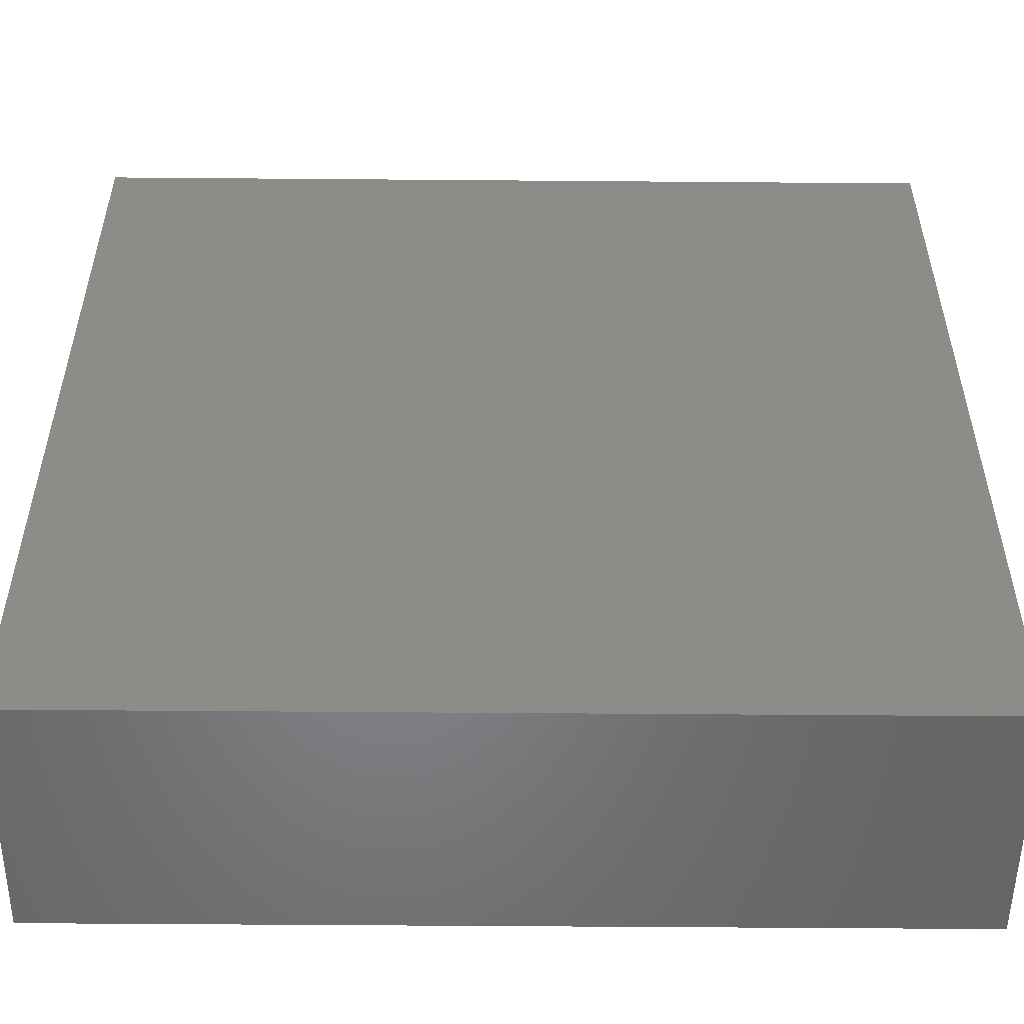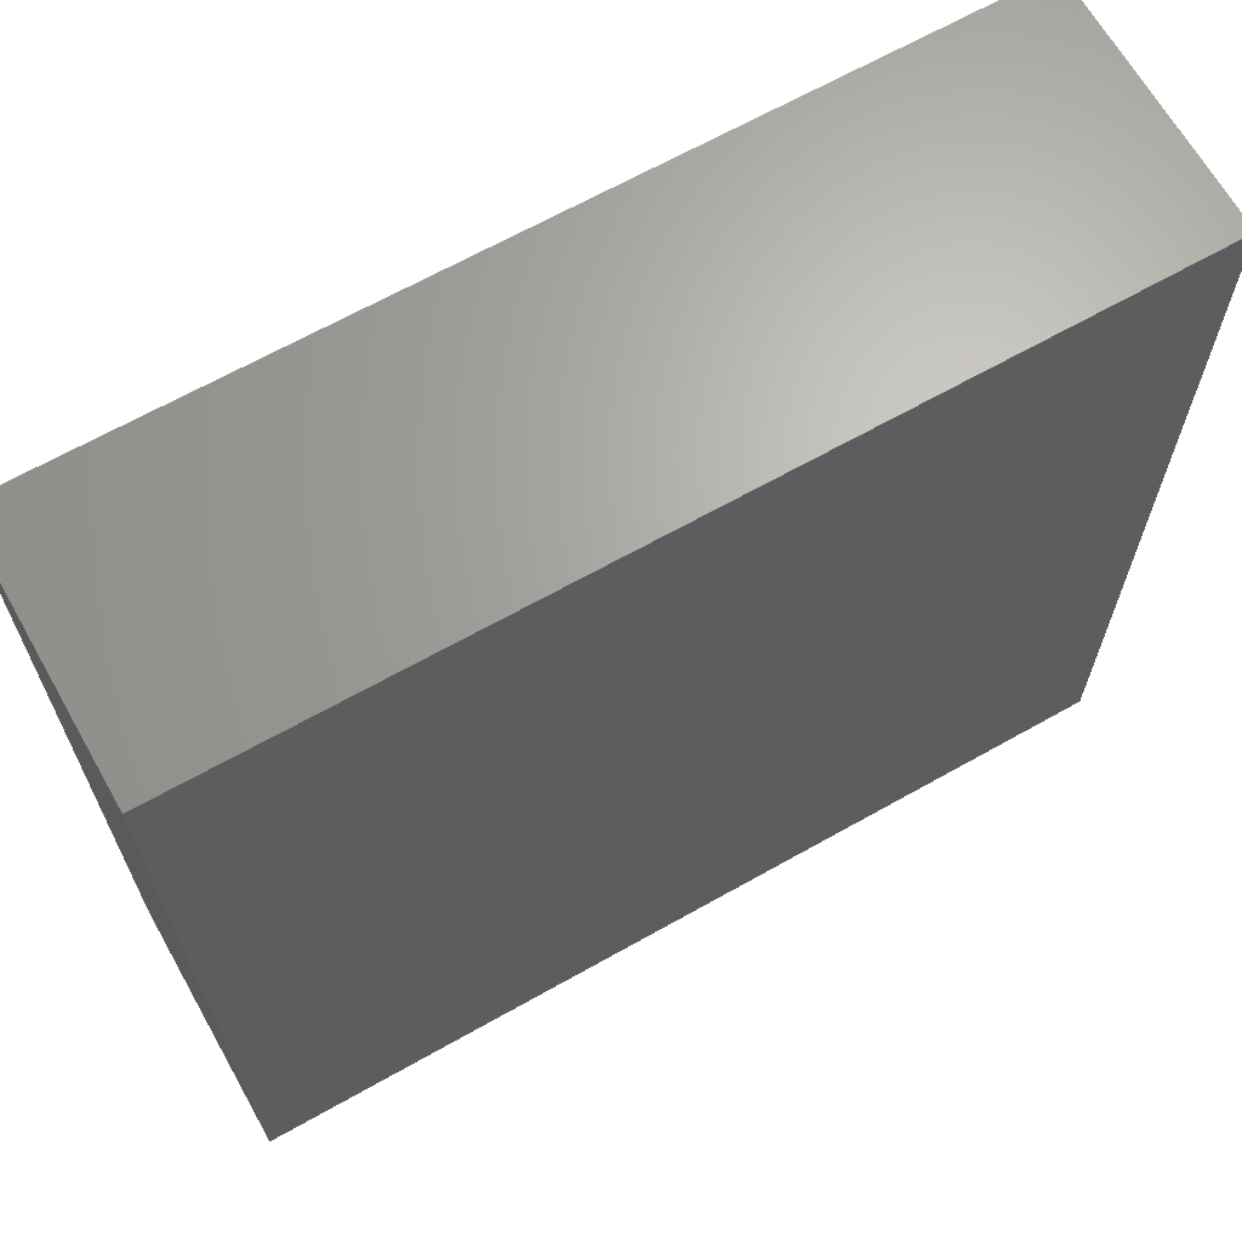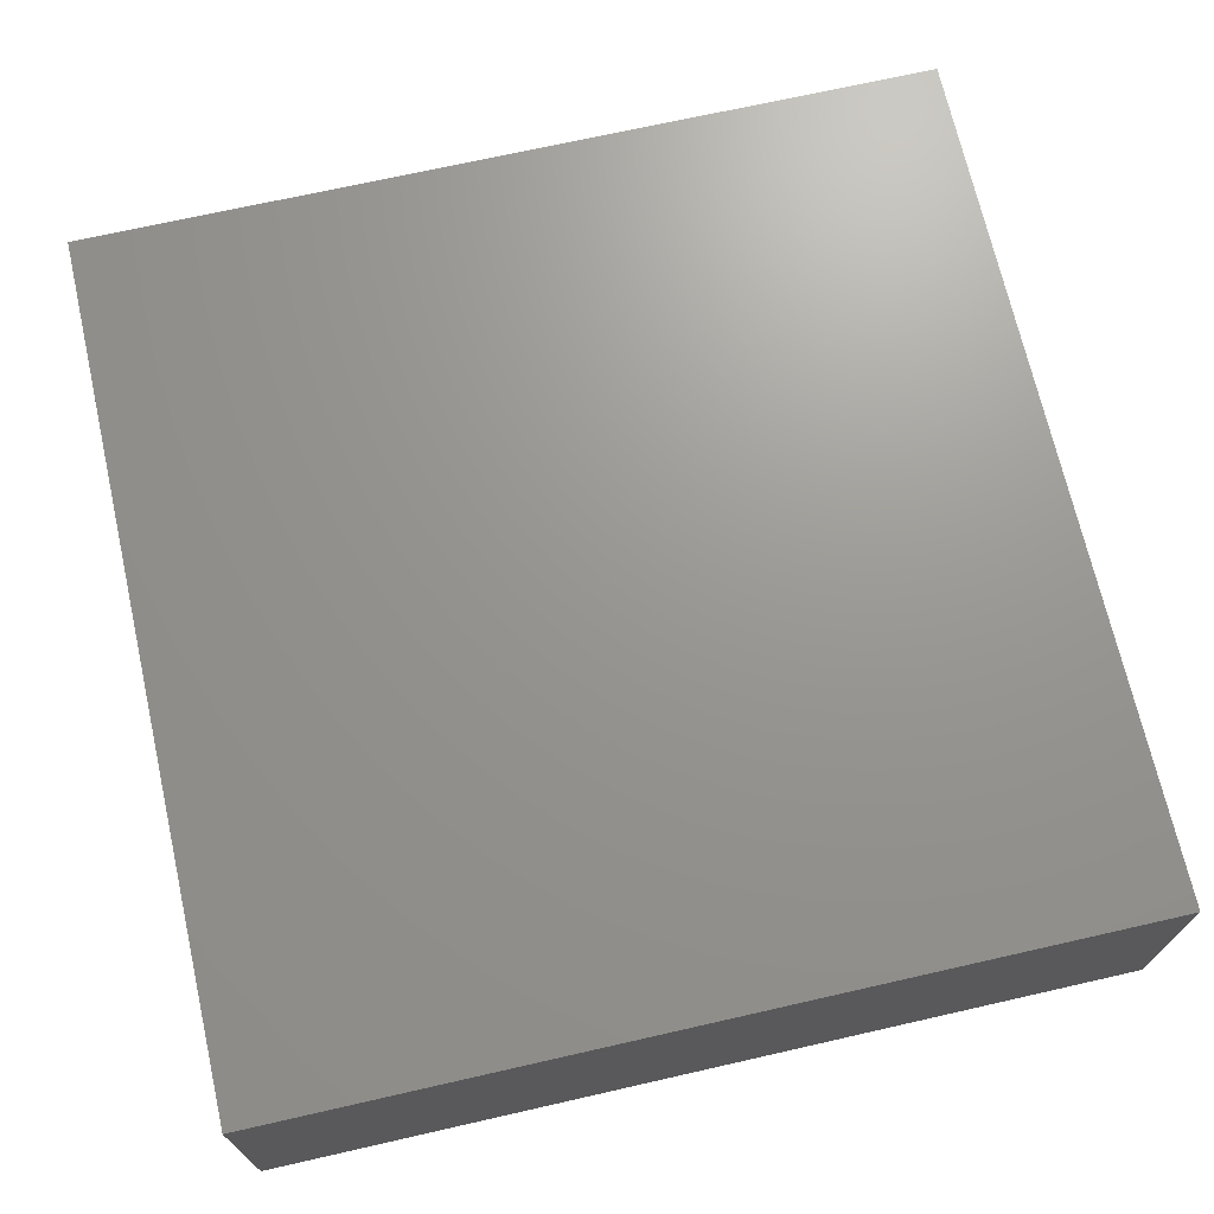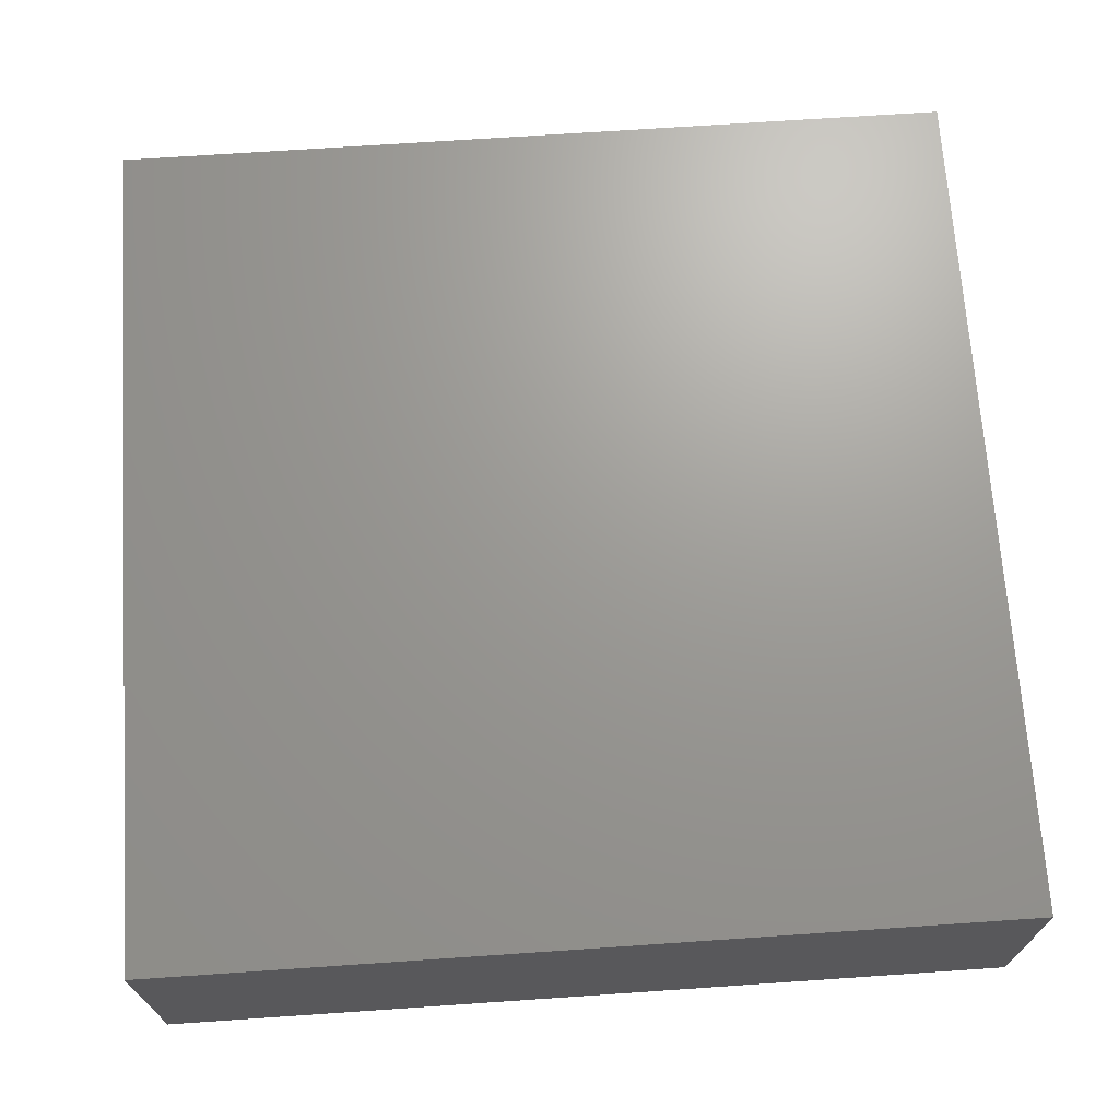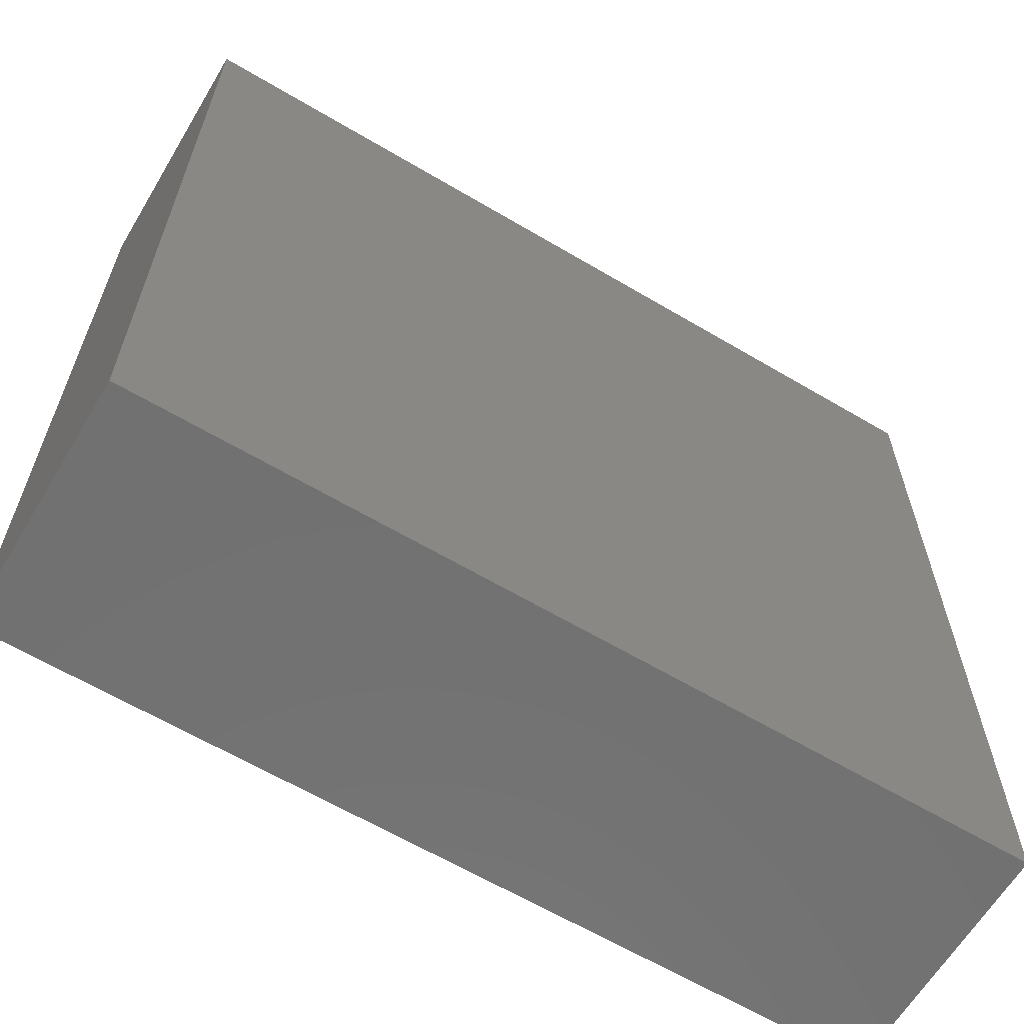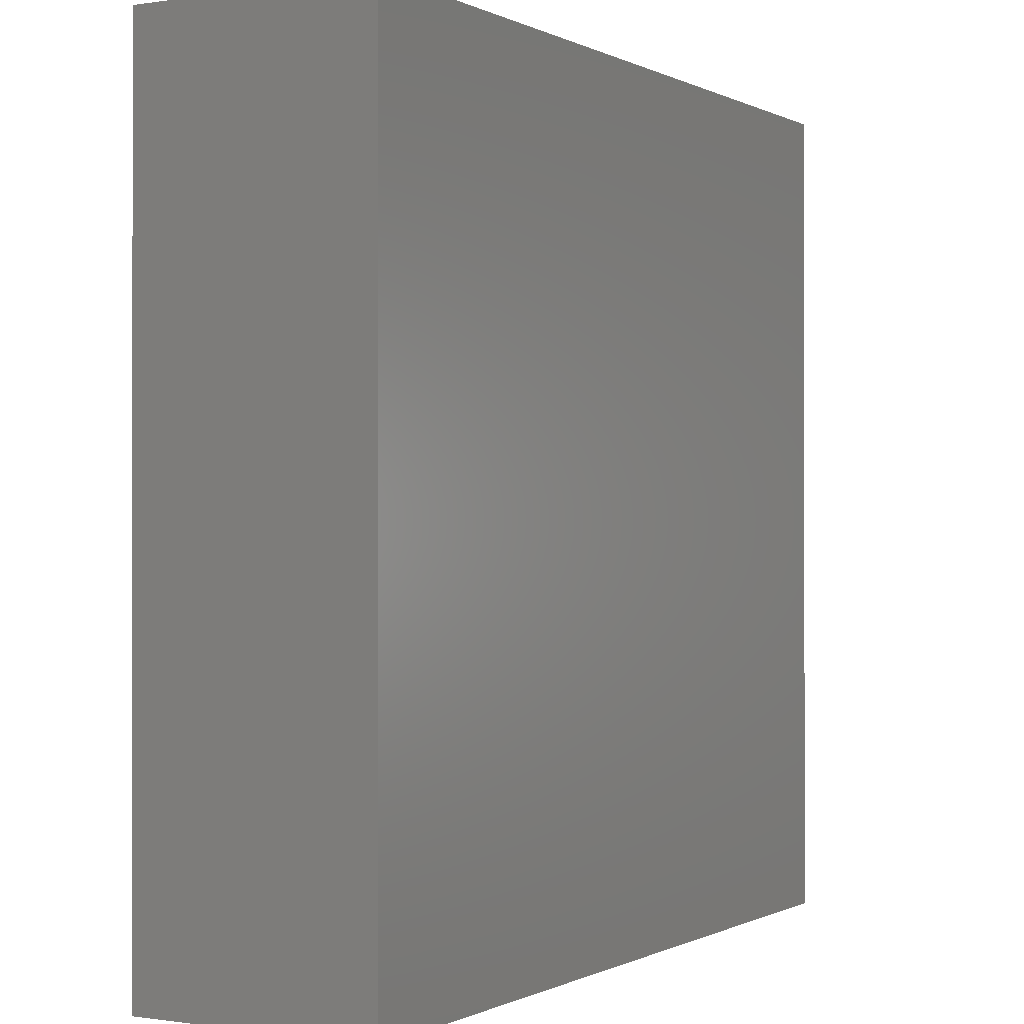
<metadata>
{"format":"stl","ext":"stl","renderer":"f3d","projection":"perspective","resolution":1024,"background":"white","views":[{"elev":-52.6,"azim":-0.5,"up":"+Z"},{"elev":66.4,"azim":-29.5,"up":"+Z"},{"elev":70.3,"azim":-102.8,"up":"+Y"},{"elev":69.4,"azim":-93.9,"up":"+Y"},{"elev":-63.3,"azim":149.1,"up":"+Z"},{"elev":-0.3,"azim":119.9,"up":"+Z"}]}
</metadata>
<code>
# stl→obj: 8 verts, 12 faces
v 0 -107.2 24.71
v 0 -100.1 49.42
v 0 -100.1 24.71
v 0 -107.2 49.42
v 24.8 -107.2 49.42
v 24.8 -100.1 24.71
v 24.8 -100.1 49.42
v 24.8 -107.2 24.71
f 1 2 3
f 2 1 4
f 5 6 7
f 6 5 8
f 2 5 7
f 5 2 4
f 1 6 8
f 6 1 3
f 6 2 7
f 2 6 3
f 1 5 4
f 5 1 8

</code>
